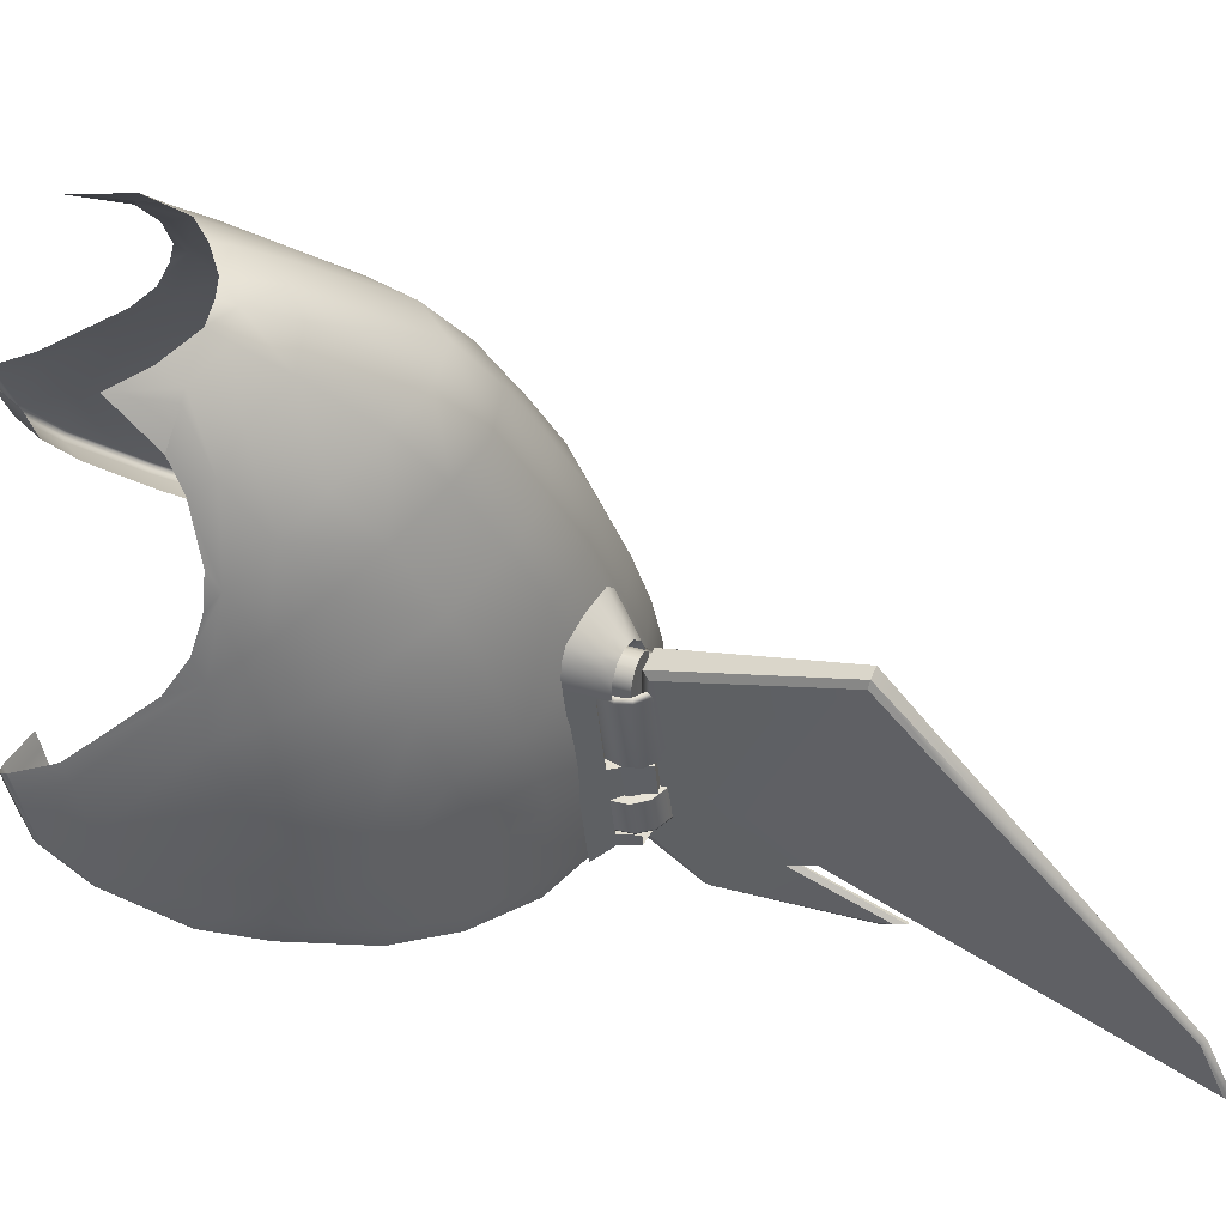
<metadata>
{"format":"obj","ext":"obj","renderer":"f3d","projection":"perspective","resolution":1024,"background":"white","views":[{"elev":51.4,"azim":81.4,"up":"+Z"}]}
</metadata>
<code>
g default
v 37.02 409.8 5.555
v 44.79 404.8 15.49
v 41.64 406.7 14.62
v 39.05 408.2 12.42
v 37.43 409.3 9.24
v 43.45 421.3 6.242
v 43.86 420.9 9.927
v 45.49 419.8 13.11
v 48.07 418.2 15.3
v 51.22 416.4 16.18
v 53.71 400.4 6.325
v 52.85 400.7 9.951
v 50.86 401.6 12.97
v 48.02 403.1 14.91
v 60.14 412 7.012
v 54.46 414.6 15.6
v 57.29 413.2 13.65
v 59.29 412.2 10.64
v 52.88 420.2 -64.15
v 50.04 421.7 -62.21
v 48.05 422.6 -59.19
v 47.81 423.2 -55.14
v 56.12 418.5 -64.73
v 40.76 411.4 -56.25
v 41.62 411.1 -59.88
v 43.61 410.2 -62.89
v 46.44 408.7 -64.84
v 49.68 406.9 -65.42
v 63.47 414 -58.48
v 61.85 415.1 -61.66
v 59.27 416.7 -63.86
v 63.88 413.6 -54.8
v 58.07 402.3 -55.16
v 52.83 405.1 -64.55
v 55.42 403.6 -62.35
v 57.66 402.7 -58.51
v 51.32 416.4 15.45
v 51.45 416.4 13.38
v 51.63 416.5 10.28
v 51.85 416.6 6.629
v 55.78 418.4 -54.97
v 55.76 418.3 -58.84
v 55.95 418.4 -61.94
v 56.07 418.5 -64.01
g polySurface4
f 15 11 33 32
f 22 24 1 6
f 1 5 7 6
f 5 4 8 7
f 4 3 9 8
f 3 2 10 9
f 2 14 16 10
f 14 13 17 16
f 13 12 18 17
f 12 11 15 18
f 22 21 25 24
f 21 20 26 25
f 20 19 27 26
f 19 23 28 27
f 23 31 34 28
f 31 30 35 34
f 30 29 36 35
f 29 32 33 36
f 10 37 9
f 41 42 21 22
f 42 43 20 21
f 20 43 44 19
f 19 44 23
f 40 41 22 6
f 39 40 6 7
f 38 39 7 8
f 37 38 8 9
f 16 37 10
f 17 38 37 16
f 18 39 38 17
f 15 40 39 18
f 32 41 40 15
f 29 42 41 32
f 29 30 43 42
f 44 43 30 31
f 23 44 31
g default
v 68.06 420.6 -65.91
v 63.7 427.4 -65.53
v 56.52 431.2 -65.68
v 48.42 430.9 -66.33
v 41.6 426.6 -67.31
v 37.86 419.5 -68.34
v 38.22 411.4 -69.17
v 42.58 404.6 -69.56
v 49.76 400.8 -69.4
v 57.85 401.1 -68.75
v 64.68 405.4 -67.78
v 68.42 412.5 -66.74
v 66.71 418.7 -48.28
v 62.35 425.6 -47.9
v 55.16 429.3 -48.05
v 47.07 429 -48.7
v 40.24 424.8 -49.68
v 36.51 417.6 -50.71
v 36.87 409.5 -51.54
v 41.22 402.7 -51.92
v 48.41 398.9 -51.77
v 56.5 399.2 -51.12
v 63.33 403.5 -50.15
v 67.07 410.6 -49.11
v 64.65 419.5 -66.28
v 60.69 425.5 -65.96
v 56.67 427.6 -66.04
v 49.5 427.5 -66.61
v 44.23 424.2 -67.36
v 41.35 418.7 -68.16
v 41.62 412.4 -68.8
v 44.99 407.2 -69.1
v 50.53 404.2 -68.98
v 56.78 404.5 -68.48
v 62.05 407.8 -67.72
v 64.93 413.3 -66.92
v 63.3 417.7 -48.65
v 59.34 423.7 -48.33
v 55.32 425.8 -48.41
v 48.15 425.6 -48.98
v 42.88 422.3 -49.73
v 39.99 416.8 -50.53
v 40.27 410.6 -51.17
v 43.63 405.3 -51.47
v 49.18 402.4 -51.35
v 55.43 402.6 -50.84
v 60.7 405.9 -50.09
v 63.58 411.4 -49.29
v 59.37 423.7 -48.69
v 62.38 425.6 -48.26
v 66.74 418.7 -48.64
v 67.09 410.7 -49.47
v 63.36 403.5 -50.51
v 56.53 399.2 -51.48
v 48.44 399 -52.13
v 41.25 402.7 -52.29
v 36.89 409.6 -51.9
v 36.54 417.7 -51.08
v 40.27 424.8 -50.04
v 47.1 429.1 -49.06
v 55.19 429.4 -48.41
v 55.35 425.8 -48.77
v 60.65 425.5 -65.43
v 63.66 427.4 -65
v 68.02 420.5 -65.39
v 68.38 412.4 -66.21
v 64.64 405.3 -67.25
v 57.81 401 -68.22
v 49.72 400.7 -68.87
v 42.53 404.5 -69.03
v 38.18 411.3 -68.64
v 37.82 419.4 -67.82
v 41.56 426.6 -66.78
v 48.38 430.8 -65.8
v 56.48 431.1 -65.15
v 56.63 427.6 -65.51
g polySurface3
f 45 46 108 109
f 47 48 118 119
f 48 49 117 118
f 49 50 116 117
f 50 51 115 116
f 51 52 114 115
f 52 53 113 114
f 53 54 112 113
f 54 55 111 112
f 55 56 110 111
f 56 45 109 110
f 46 45 69 70
f 48 47 71 72
f 49 48 72 73
f 50 49 73 74
f 51 50 74 75
f 52 51 75 76
f 53 52 76 77
f 54 53 77 78
f 55 54 78 79
f 56 55 79 80
f 45 56 80 69
f 57 58 82 81
f 59 60 84 83
f 60 61 85 84
f 61 62 86 85
f 62 63 87 86
f 63 64 88 87
f 64 65 89 88
f 65 66 90 89
f 66 67 91 90
f 67 68 92 91
f 68 57 81 92
f 108 46 70 107
f 47 119 120 71
f 58 94 93 82
f 95 94 58 57
f 96 95 57 68
f 97 96 68 67
f 98 97 67 66
f 99 98 66 65
f 100 99 65 64
f 101 100 64 63
f 102 101 63 62
f 103 102 62 61
f 104 103 61 60
f 105 104 60 59
f 106 105 59 83
f 94 108 107 93
f 109 108 94 95
f 110 109 95 96
f 111 110 96 97
f 112 111 97 98
f 113 112 98 99
f 114 113 99 100
f 115 114 100 101
f 116 115 101 102
f 117 116 102 103
f 118 117 103 104
f 119 118 104 105
f 120 119 105 106
g default
v 65.92 415.7 -29.26
v 63.9 422.9 -28.71
v 51.33 430 -28.87
v 44.16 428 -29.54
v 38.97 422.7 -30.38
v 37.14 415.5 -31.18
v 39.16 408.4 -31.73
v 44.51 403.1 -31.87
v 51.73 401.3 -31.57
v 58.9 403.2 -30.91
v 64.09 408.5 -30.06
v 63.58 412.4 6.14
v 61.55 419.5 6.685
v 48.99 426.6 6.525
v 41.82 424.7 5.863
v 36.62 419.4 5.017
v 34.79 412.2 4.214
v 36.82 405 3.668
v 42.16 399.8 3.527
v 49.38 397.9 3.828
v 56.55 399.9 4.491
v 61.75 405.2 5.337
v 62.35 415.7 -29.5
v 60.83 421.1 -29.09
v 51.38 426.4 -29.21
v 45.99 424.9 -29.71
v 42.09 421 -30.34
v 40.71 415.5 -30.95
v 42.23 410.2 -31.36
v 46.25 406.2 -31.46
v 51.68 404.8 -31.24
v 57.07 406.3 -30.74
v 60.97 410.3 -30.1
v 60.01 412.3 5.901
v 58.48 417.7 6.311
v 49.04 423.1 6.19
v 43.65 421.6 5.693
v 39.74 417.6 5.056
v 38.37 412.2 4.453
v 39.89 406.8 4.043
v 43.9 402.9 3.937
v 49.33 401.5 4.163
v 54.72 403 4.661
v 58.63 406.9 5.297
g polySurface2
f 121 122 133 132
f 123 124 135 134
f 124 125 136 135
f 125 126 137 136
f 126 127 138 137
f 127 128 139 138
f 128 129 140 139
f 129 130 141 140
f 130 131 142 141
f 131 121 132 142
f 122 121 143 144
f 124 123 145 146
f 125 124 146 147
f 126 125 147 148
f 127 126 148 149
f 128 127 149 150
f 129 128 150 151
f 130 129 151 152
f 131 130 152 153
f 121 131 153 143
f 132 133 155 154
f 134 135 157 156
f 135 136 158 157
f 136 137 159 158
f 137 138 160 159
f 138 139 161 160
f 139 140 162 161
f 140 141 163 162
f 141 142 164 163
f 142 132 154 164
f 156 145 123 134
f 133 122 144 155
f 144 143 154 155
f 143 153 164 154
f 153 152 163 164
f 152 151 162 163
f 151 150 161 162
f 150 149 160 161
f 149 148 159 160
f 148 147 158 159
f 147 146 157 158
f 146 145 156 157
g default
v 49.42 430.5 -73.28
v 69.42 415.6 -72.74
v 31.71 421.3 -86
v 65.96 395.6 -85.09
v 59.76 405.4 4.255
v 39.75 420.4 3.723
v 23.42 413.6 10.15
v 57.67 388 11.06
v 62.84 408.2 -31.46
v 42.83 423.2 -31.99
v 27.35 417.2 -35.48
v 61.6 391.6 -34.56
v 64.18 409.5 -47.09
v 44.18 424.4 -47.62
v 29.07 418.8 -55.44
v 63.32 393.2 -54.53
v 68.94 415.1 -67.14
v 48.94 430.1 -67.67
v 31.09 420.7 -78.84
v 65.34 395.1 -77.93
v 62.42 402.6 -32.51
v 59.05 399.5 6.57
v 34.2 418.1 5.909
v 37.57 421.2 -33.18
v 39.04 422.5 -50.28
v 40.77 424.1 -70.32
v 41.3 424.6 -76.46
v 66.15 406 -75.8
v 65.62 405.5 -69.66
v 63.89 403.9 -49.62
v 22.9 413.1 16.17
v 38.81 399.2 30.73
v 26.85 408.4 28.52
v 23.63 411.6 23.26
v 45.14 407.4 23.48
v 38.18 412.8 21.52
v 34.7 416.1 16.59
v 33.85 417.7 9.959
v 57.15 387.5 17.09
v 55.2 387.9 24.1
v 51.09 390.3 29.16
v 58.7 399.1 10.62
v 56.7 399.7 17.18
v 52.4 402.2 21.9
v 53.56 408 17.98
v 57.67 405.7 12.92
v 59.2 405.2 8.203
v 48.4 411.6 19.74
v 40.34 418.7 12.46
v 43.56 415.5 17.72
v 39.61 420.2 6.78
v 49.1 425.2 -71.1
v 64.36 413.8 -70.69
v 41.85 415 3.48
v 36.3 412.7 5.666
v 57.15 408.7 -31.91
v 58.49 410 -47.54
v 44.93 417.9 -32.23
v 46.28 419.1 -47.86
v 39.67 415.8 -33.42
v 41.14 417.2 -50.52
v 63.25 415.6 -67.59
v 51.04 424.8 -67.91
v 42.87 418.8 -70.57
v 56.73 403.1 -32.97
v 53.36 400 6.12
v 54.07 405.9 3.805
v 59.93 406 -70.11
v 58.2 404.4 -50.07
v 53.56 405.3 7.183
v 46.4 408.8 15.2
v 41.32 414.8 6.174
v 41.03 413.4 10.18
v 42.98 411.2 13.96
v 49.74 406.2 14.14
v 52.55 404.8 10.49
v 64.75 420.2 -30.34
v 66.1 421.4 -45.97
v 60.6 423 -46.32
v 59.25 421.7 -30.69
v 53.7 428.4 -30.64
v 55.05 429.7 -46.27
v 56.77 423.6 -30.76
v 58.11 424.8 -46.39
v 33.03 403.6 29.66
v 41.77 410 22.53
v 44.74 394.9 29.97
v 48.64 404.9 22.71
v 45.98 413.6 18.73
v 44.69 410 14.58
v 50.98 409.8 18.86
v 48.07 407.5 14.67
g polySurface1
f 191 192 168 167
f 175 171 187 188
f 186 172 176 185
f 179 175 188 189
f 194 185 176 180
f 183 179 189 190
f 194 180 184 193
f 167 183 190 191
f 193 184 168 192
f 189 188 174 178
f 191 190 182 165
f 165 166 192 191
f 181 193 192 166
f 173 185 194 177
f 202 201 213 215
f 201 200 214 213
f 200 250 253 214
f 199 252 255 212
f 208 207 210 209
f 207 206 211 210
f 206 203 172 186
f 171 195 202 187
f 206 186 169 211
f 187 202 215 170
f 195 198 201 202
f 198 197 200 201
f 197 249 250 200
f 196 251 252 199
f 205 204 207 208
f 204 203 206 207
f 166 165 216 217
f 187 170 218 219
f 241 242 243 244
f 246 245 247 248
f 174 188 224 222
f 189 178 223 225
f 181 166 217 226
f 165 182 227 216
f 182 190 228 227
f 185 173 220 229
f 169 186 230 231
f 186 185 229 230
f 188 187 219 224
f 190 189 225 228
f 193 181 226 232
f 177 194 233 221
f 194 193 232 233
f 211 169 231 234
f 170 215 236 218
f 215 213 237 236
f 213 214 238 237
f 214 253 254 238
f 212 255 256 235
f 209 210 240 239
f 210 211 234 240
f 173 177 242 241
f 177 221 243 242
f 220 173 241 244
f 178 174 245 246
f 174 222 247 245
f 223 178 246 248
f 249 196 199 250
f 251 205 208 252
f 253 250 199 212
f 254 253 212 235
f 255 252 208 209
f 256 255 209 239
g default
v 86.79 345 6.23
v -0 421.5 10.64
v 67.56 295.4 121.7
v -0 359.9 134.6
v 74.93 333.4 -66.78
v -0 425.9 -78.42
v 85.58 225.2 0.1988
v 92.81 348 -68.96
v 92.52 344.8 -80.06
v 87.97 342.7 -79.09
v -0 436.5 -73.43
v -0 435.9 -86.38
v -0 431.5 -85.09
v 106.3 237 -1.846
v 104.8 219.1 -4.245
v 100.3 218.7 -4.033
v -0 411 -71.71
v 35.58 335.2 133.2
v 78.8 324.5 66.39
v 48.45 397.6 8.996
v 0 394.2 76.47
v -0 433.5 -40.39
v 85.06 354.9 -39.02
v 52.94 407.7 -75.16
v 103.9 283.6 7.648
v 107.3 287 -41.79
v 96.33 218 44.69
v 48.21 404.3 -86.65
v 42.76 386.2 -73.6
v -0 419.6 -74.47
v 102.3 274.6 -47.82
v 87.38 274 -38.74
v 90.14 197.8 41.07
v 76.34 208.7 39.73
v 93.22 345.5 -79.1
v 52.82 406.7 -88.18
v -0 437 -85.3
v 91.42 344.1 -80.68
v -0 434.4 -87.03
v 106.8 276 -48.44
v 103.5 218.2 -4.465
v 105.7 220.5 -4.069
v 94.38 197.7 41.63
v 0 308.1 169
v 43.24 373 73.8
v 51.52 406.8 -41.89
v 106.1 304.4 -31.56
v 96.1 264.1 54.83
v 37.69 403.3 -79.13
v 53.22 407.5 -87.11
v 52.2 405.5 -88.85
v 105.5 275.2 -48.87
v 107.7 276.9 -47.84
v 93.12 196.7 41.47
v 95.26 199.6 41.49
v 0 408 48.08
v 45.8 385.9 46.23
v 83.76 335.1 40.64
v 100.4 272.7 33.33
v 101.7 222.4 21.36
v 100.9 204.6 18.46
v 100 202.9 18.43
v 98.72 201.9 18.24
v 95.62 202.8 18.27
v 81.26 212 19.85
v 88.73 251.3 -24.37
v 103.8 248.7 -31.64
v 107 248.8 -32.43
v 108.3 249.7 -32.11
v 109.2 250.8 -31.71
v 109.1 263.7 -27.38
v 106.2 294.9 -13.34
v 85.09 352.4 -19.09
v 50.24 403.8 -18.69
v -0 429.2 -17.03
v 82.53 307.6 -56.91
v 96.98 313.3 -68.16
v 100.4 314.2 -69.49
v 101.6 315 -68.95
v 102.3 315.8 -68.14
v 101.6 321.7 -59.62
v 96.28 334.1 -35.53
v 96.65 327.7 -14.24
v 97.14 318.9 7.758
v 94.27 308.5 38.22
v 89.65 298.8 61.67
v 77.22 276.2 111.7
v 54.54 313.8 128.6
v 64.92 348.7 70.29
v 69.02 360.5 43.39
v 72.15 371.3 6.955
v 71.91 377.7 -20.06
v 72.16 380.1 -41.2
v 78.32 377.4 -73.99
v 78.87 376 -85.09
v 78.3 375.3 -86.11
v 77.4 374.3 -86.76
v 73.68 373 -84.86
v 63.53 359.3 -71.95
v 24.29 387.9 75.75
v 19.89 351.7 134.6
v 13.45 312.6 165.1
v 20.06 418 -78.1
v 27.12 423.1 -86.04
v 29.39 425.6 -88.15
v 29.73 427 -87.49
v 29.95 428 -86.41
v 29.75 427.7 -74.39
v 29.11 425.6 -41.19
v 28.28 421.7 -17.57
v 27.16 414.3 10.18
v 25.69 401.4 47.63
v 88.23 266.9 78.92
v 83.56 287.8 89.85
v 73.07 310.2 98.18
v 59.83 331.3 104
v 39.55 354.5 108
v 22.35 370.1 109.2
v -0 377.3 109.2
v 63.18 268.6 143.8
v 74.06 271.3 119.9
v 80.35 268.9 104.9
v 84.78 262.9 89.19
v 88.74 251.7 75.78
v 93.85 215.8 53.24
v 92.87 197.9 49.48
v -0 286.8 176.3
v 24.94 280.6 179.5
v 38.72 264 179.2
v 56.21 263.7 156.7
v 45.12 246.3 176.4
v 92.25 196.1 48.78
v 91 195.1 48.62
v 88.05 196.2 48.08
v 74.22 207.3 46.58
v 59.88 278.9 145.5
v 46.93 270.8 169.1
v 41.42 272.5 170.6
v 26.44 288.3 172.9
v 13.99 292.1 175.7
v -0 293.3 174
v 12.54 284.9 178.9
v 30.09 307.2 158.3
v 46.72 289 154.9
v -86.79 345 6.23
v -67.56 295.4 121.7
v -74.93 333.4 -66.78
v -85.58 225.2 0.1988
v -92.81 348 -68.96
v -92.52 344.8 -80.06
v -87.97 342.7 -79.09
v -106.3 237 -1.846
v -104.8 219.1 -4.245
v -100.3 218.7 -4.033
v -35.58 335.2 133.2
v -78.8 324.5 66.39
v -48.45 397.6 8.996
v -85.06 354.9 -39.02
v -52.94 407.7 -75.16
v -103.9 283.6 7.648
v -107.3 287 -41.79
v -96.33 218 44.69
v -48.21 404.3 -86.65
v -42.76 386.2 -73.6
v -102.3 274.6 -47.82
v -87.38 274 -38.74
v -90.14 197.8 41.07
v -76.34 208.7 39.73
v -93.22 345.5 -79.1
v -52.82 406.7 -88.18
v -91.42 344.1 -80.68
v -106.8 276 -48.44
v -103.5 218.2 -4.465
v -105.7 220.5 -4.069
v -94.38 197.7 41.63
v -43.24 373 73.8
v -51.52 406.8 -41.89
v -106.1 304.4 -31.56
v -96.1 264.1 54.83
v -37.69 403.3 -79.13
v -53.22 407.5 -87.11
v -52.2 405.5 -88.85
v -105.5 275.2 -48.87
v -107.7 276.9 -47.84
v -93.12 196.7 41.47
v -95.26 199.6 41.49
v -45.8 385.9 46.23
v -83.76 335.1 40.64
v -100.4 272.7 33.33
v -101.7 222.4 21.36
v -100.9 204.6 18.46
v -100 202.9 18.43
v -98.72 201.9 18.24
v -95.62 202.8 18.27
v -81.26 212 19.85
v -88.73 251.3 -24.37
v -103.8 248.7 -31.64
v -107 248.8 -32.43
v -108.3 249.7 -32.11
v -109.2 250.8 -31.71
v -109.1 263.7 -27.38
v -106.2 294.9 -13.34
v -85.09 352.4 -19.09
v -50.24 403.8 -18.69
v -82.53 307.6 -56.91
v -96.98 313.3 -68.16
v -100.4 314.2 -69.49
v -101.6 315 -68.95
v -102.3 315.8 -68.14
v -101.6 321.7 -59.62
v -96.28 334.1 -35.53
v -96.65 327.7 -14.24
v -97.14 318.9 7.758
v -94.27 308.5 38.22
v -89.65 298.8 61.67
v -77.22 276.2 111.7
v -54.54 313.8 128.6
v -64.92 348.7 70.29
v -69.02 360.5 43.39
v -72.15 371.3 6.955
v -71.91 377.7 -20.06
v -72.16 380.1 -41.2
v -78.32 377.4 -73.99
v -78.87 376 -85.09
v -78.3 375.3 -86.11
v -77.4 374.3 -86.76
v -73.68 373 -84.86
v -63.53 359.3 -71.95
v -24.29 387.9 75.75
v -19.89 351.7 134.6
v -13.45 312.6 165.1
v -20.06 418 -78.1
v -27.12 423.1 -86.04
v -29.39 425.6 -88.15
v -29.73 427 -87.49
v -29.95 428 -86.41
v -29.75 427.7 -74.39
v -29.11 425.6 -41.19
v -28.28 421.7 -17.57
v -27.16 414.3 10.18
v -25.69 401.4 47.63
v -88.23 266.9 78.92
v -83.56 287.8 89.85
v -73.07 310.2 98.18
v -59.83 331.3 104
v -39.55 354.5 108
v -22.35 370.1 109.2
v -60.92 268.6 143.8
v -74.06 271.3 119.9
v -80.35 268.9 104.9
v -84.78 262.9 89.19
v -88.74 251.7 75.78
v -93.85 215.8 53.24
v -92.87 197.9 49.48
v -24.94 280.6 179.5
v -38.72 264 179.2
v -57.07 260.9 156.7
v -45.12 238.2 176.4
v -92.25 196.1 48.78
v -91 195.1 48.62
v -88.05 196.2 48.08
v -74.22 207.3 46.58
v -59.88 278.9 145.5
v -46.93 262.6 169.1
v -41.42 272.5 170.6
v -26.44 288.3 172.9
v -13.99 292.1 175.7
v -12.54 284.9 178.9
v -30.09 307.2 158.3
v -46.72 289 154.9
g Stegosaurus_Model_FINAL_FIX_JM:polySurface21
f 357 274 373 374
f 274 344 372 373
f 313 346 347 276
f 368 313 276 367
f 364 365 302 280
f 366 367 276 330
f 330 276 347 348
f 280 302 349 350
f 340 281 328 339
f 270 327 328 281
f 337 338 303 282
f 343 378 379 369
f 379 380 369
f 315 316 270 281
f 341 315 281 340
f 343 377 378
f 360 284 305 359
f 305 284 354 355 285
f 273 286 305 285
f 262 359 305 286
f 332 333 287 288
f 322 323 272 263
f 263 272 320 321
f 350 351 306 280
f 351 352 292 306
f 306 292 362 363
f 280 306 363 364
f 352 353 307 292
f 353 354 284 307
f 307 284 360 361
f 292 307 361 362
f 333 334 308 287
f 334 335 296 308
f 324 325 271 297
f 323 324 297 272
f 335 336 309 296
f 336 337 282 309
f 326 327 270 298
f 325 326 298 271
f 272 297 319 320
f 297 271 318 319
f 271 298 317 318
f 298 270 316 317
f 394 395 384 385
f 368 356 301 313
f 301 345 346 313
f 342 304 315 341
f 304 283 316 315
f 317 316 283 311
f 318 317 311 299
f 319 318 299 310
f 320 319 310 289
f 320 289 290 321
f 288 287 323 322
f 287 308 324 323
f 308 296 325 324
f 296 309 326 325
f 309 282 327 326
f 328 327 282 303
f 339 328 303 338
f 302 330 348 349
f 365 366 330 302
f 261 266 333 332
f 266 294 334 333
f 294 265 335 334
f 265 291 336 335
f 291 264 337 336
f 264 279 338 337
f 329 339 338 279
f 257 340 339 329
f 314 341 340 257
f 275 342 341 314
f 259 343 370 371
f 343 392 376 377
f 372 344 259 371
f 346 345 275 314
f 347 346 314 257
f 348 347 257 329
f 349 348 329 279
f 350 349 279 264
f 264 291 351 350
f 291 265 352 351
f 265 294 353 352
f 294 266 354 353
f 354 266 261 355
f 260 357 374 375
f 260 300 358 357
f 269 360 359 262
f 361 360 269 295
f 362 361 295 268
f 363 362 268 293
f 364 363 293 267
f 267 278 365 364
f 278 331 366 365
f 331 258 367 366
f 312 368 367 258
f 277 356 368 312
f 290 289 390 391
f 289 310 389 390
f 310 299 388 389
f 299 311 382 388
f 311 283 381 382
f 369 283 304
f 370 369 304 342
f 371 370 342 275
f 345 372 371 275
f 373 372 345 301
f 374 373 301 356
f 375 374 356 277
f 392 393 386 376
f 386 393 387
f 369 380 381 283
f 343 369 370
f 259 392 343
f 259 344 400 392
f 344 274 399 400
f 357 358 399 274
f 300 397 396 358
f 396 397 383 398
f 396 398 384 395
f 387 393 394 385
f 400 399 395 394
f 399 358 396 395
f 392 400 394 393
f 486 503 502 411
f 411 502 501 473
f 443 413 476 475
f 497 496 413 443
f 493 415 433 494
f 495 460 413 496
f 460 477 476 413
f 415 479 478 433
f 469 468 458 416
f 408 416 458 457
f 466 417 434 467
f 472 498 507 506
f 507 498 508
f 445 416 408 446
f 470 469 416 445
f 472 506 505
f 489 488 436 419
f 436 420 484 483 419
f 273 420 436 286
f 262 286 436 488
f 461 422 421 462
f 452 404 410 453
f 404 451 450 410
f 479 415 437 480
f 480 437 426 481
f 437 492 491 426
f 415 493 492 437
f 481 426 438 482
f 482 438 419 483
f 438 490 489 419
f 426 491 490 438
f 462 421 439 463
f 463 439 428 464
f 454 429 409 455
f 453 410 429 454
f 464 428 440 465
f 465 440 417 466
f 456 430 408 457
f 455 409 430 456
f 410 450 449 429
f 429 449 448 409
f 409 448 447 430
f 430 447 446 408
f 521 512 511 522
f 497 443 432 485
f 432 443 475 474
f 471 470 445 435
f 435 445 446 418
f 447 442 418 446
f 448 431 442 447
f 449 441 431 448
f 450 423 441 449
f 450 451 424 423
f 422 452 453 421
f 421 453 454 439
f 439 454 455 428
f 428 455 456 440
f 440 456 457 417
f 458 434 417 457
f 468 467 434 458
f 433 478 477 460
f 494 433 460 495
f 403 461 462 407
f 407 462 463 427
f 427 463 464 406
f 406 464 465 425
f 425 465 466 405
f 405 466 467 414
f 459 414 467 468
f 401 459 468 469
f 444 401 469 470
f 412 444 470 471
f 402 500 499 472
f 472 505 504 519
f 501 500 402 473
f 475 444 412 474
f 476 401 444 475
f 477 459 401 476
f 478 414 459 477
f 479 405 414 478
f 405 479 480 425
f 425 480 481 406
f 406 481 482 427
f 427 482 483 407
f 483 484 403 407
f 260 375 503 486
f 260 486 487 300
f 269 262 488 489
f 490 295 269 489
f 491 268 295 490
f 492 293 268 491
f 493 267 293 492
f 267 493 494 278
f 278 494 495 331
f 331 495 496 258
f 312 258 496 497
f 277 312 497 485
f 424 518 517 423
f 423 517 516 441
f 441 516 515 431
f 431 515 510 442
f 442 510 509 418
f 498 435 418
f 499 471 435 498
f 500 412 471 499
f 474 412 500 501
f 502 432 474 501
f 503 485 432 502
f 375 277 485 503
f 519 504 513 520
f 513 514 520
f 498 418 509 508
f 472 499 498
f 402 472 519
f 402 519 526 473
f 473 526 525 411
f 486 411 525 487
f 300 487 523 397
f 523 524 383 397
f 523 522 511 524
f 514 512 521 520
f 526 521 522 525
f 525 522 523 487
f 519 520 521 526
g default
v 46.6 422.4 15.65
v 161 611.5 -110.3
v 168.8 625.2 -145.7
v 50.43 416.8 -28.56
v 89 492.1 46.06
v 66.77 452.5 -55.57
v 74.5 449.8 -52.49
v 83.47 477 -69.85
v 110.6 527.9 -0.7729
v 64.93 449.2 -62.24
v 72.67 444.8 -62.22
v 47.91 412.3 -33.91
v 78.8 466.6 -76.76
v 50.07 422.9 -88.53
v 29.96 392.8 -54.3
v 62.23 442.2 -108.2
v 103.6 510.8 -95.68
v 98.28 501.6 -99.92
v 58.68 418.6 12.66
v 55.77 416.6 15.68
v 94.73 488.8 46.07
v 96.4 487.6 42.88
v 162.1 608.7 -111.5
v 168.6 620.1 -141.2
v 87.5 476.6 -72.38
v 90.18 477.3 -70.01
v 114.6 525.6 -0.7627
v 115.9 523.2 -2.581
v 59.71 418.6 -29.4
v 56.29 416.6 -28.35
v 56.05 412.8 -36.17
v 53.93 411.8 -33.76
v 82.39 469.4 -76.24
v 83.94 466.6 -76.78
v 43.74 391.4 -54.47
v 40.09 387 -54.27
v 58.57 422 -86.51
v 55.82 419.6 -88.52
v 68.63 440.6 -105.9
v 66.27 439.9 -108.1
v 104 509.6 -95.68
v 103.2 504.5 -95.57
v 100.5 499.7 -97.74
v 99.77 500.6 -99.92
v 161.5 610.1 -110.9
v 168.7 622.6 -143.5
g Stegosaurus_Model_FINAL_FIX_JM:polySurface205
f 546 556 555 545
f 530 527 531 532
f 534 535 528 529
f 532 531 535 534
f 530 532 536 538
f 534 551 559 539
f 560 552 533 537
f 532 534 539 536
f 538 536 540 541
f 536 539 542 540
f 542 539 543 544
f 546 545 548 547
f 547 548 554 553
f 553 571 528 535
f 528 571 572 529
f 529 572 551 534
f 551 552 560 559
f 555 556 558 557
f 557 558 562 561
f 559 560 568 567
f 561 562 564 563
f 563 564 566 565
f 565 566 570 569
f 567 568 569 570
f 527 546 547 531
f 540 564 562 541
f 548 545 555 533
f 554 552 550 549
f 542 566 564 540
f 531 547 553 535
f 548 533 552 554
f 533 555 557 537
f 558 556 530 538
f 537 557 561 563
f 558 538 541 562
f 543 567 570 544
f 539 559 567 543
f 568 560 565 569
f 566 542 544 570
f 560 537 563 565
f 530 556 546 527
f 553 554 549 571
f 572 571 549 550
f 551 572 550 552

</code>
